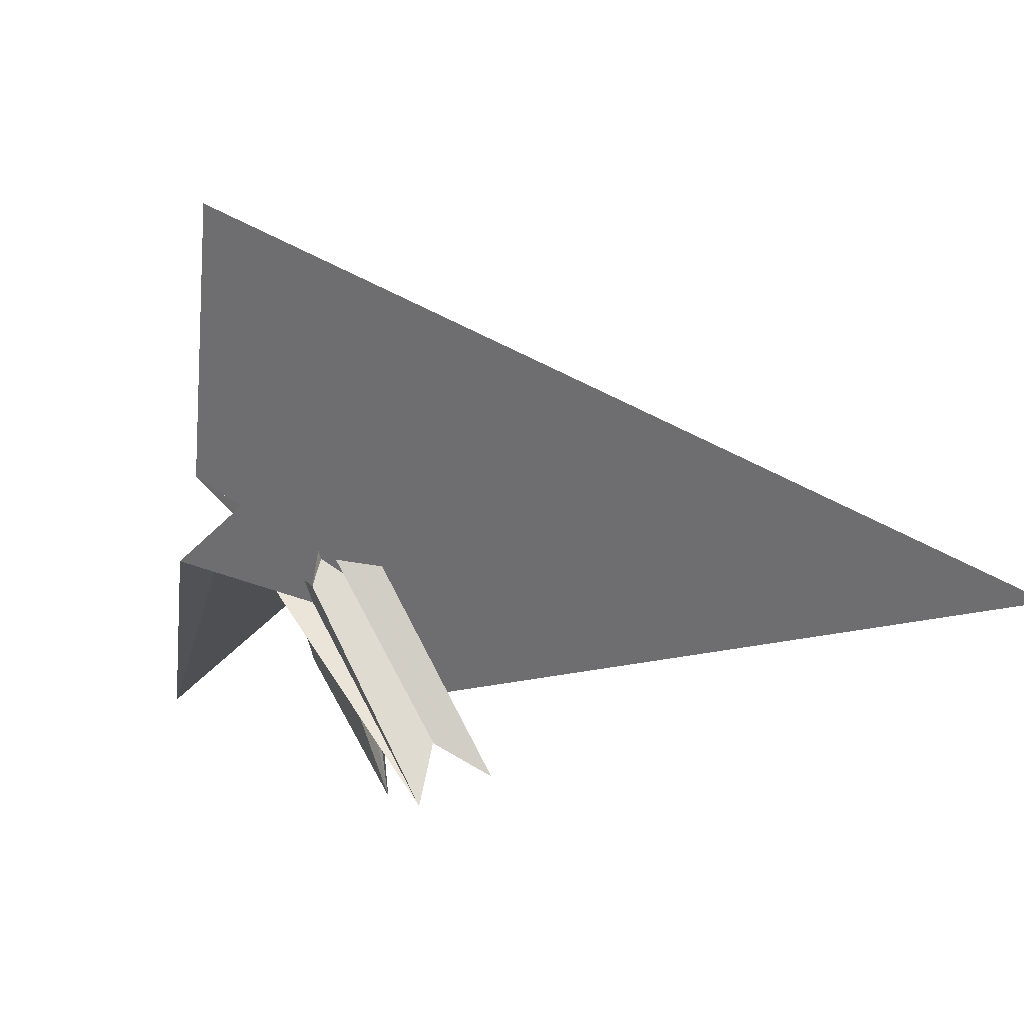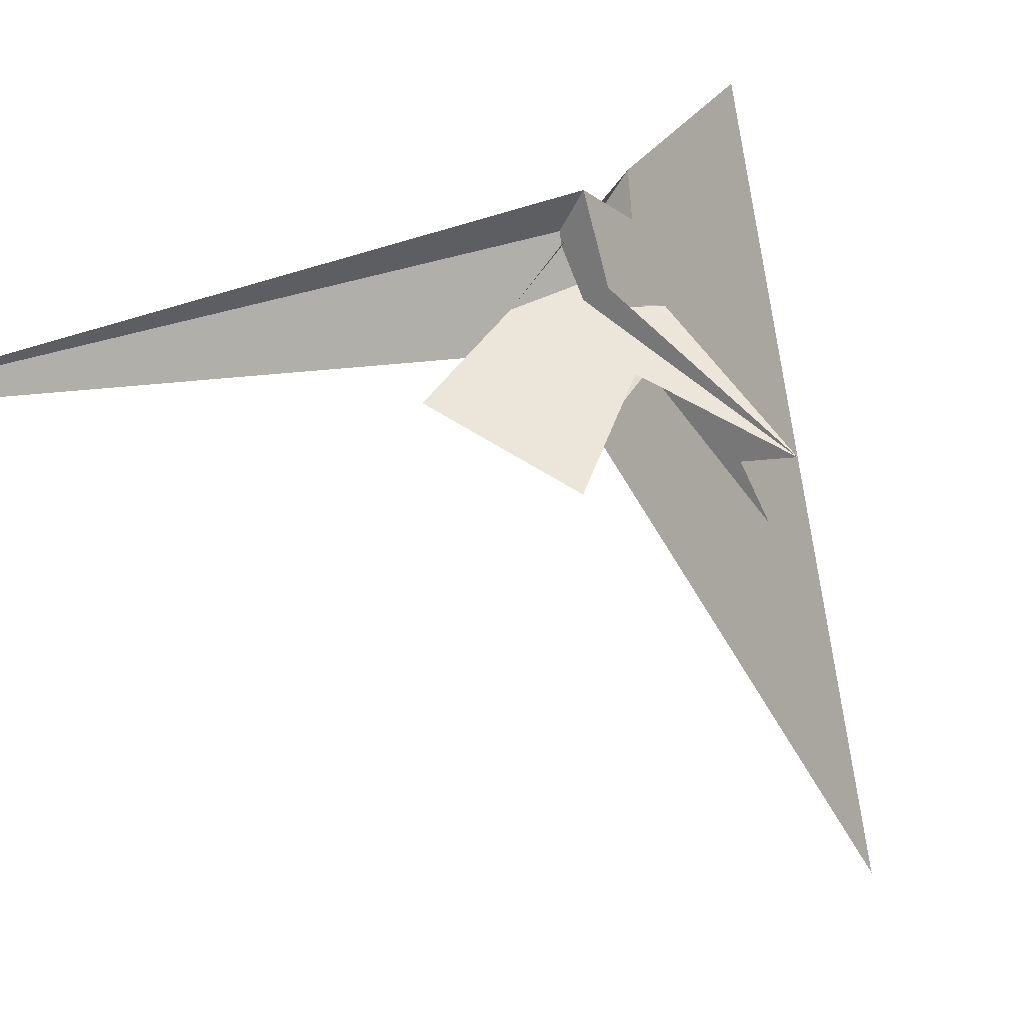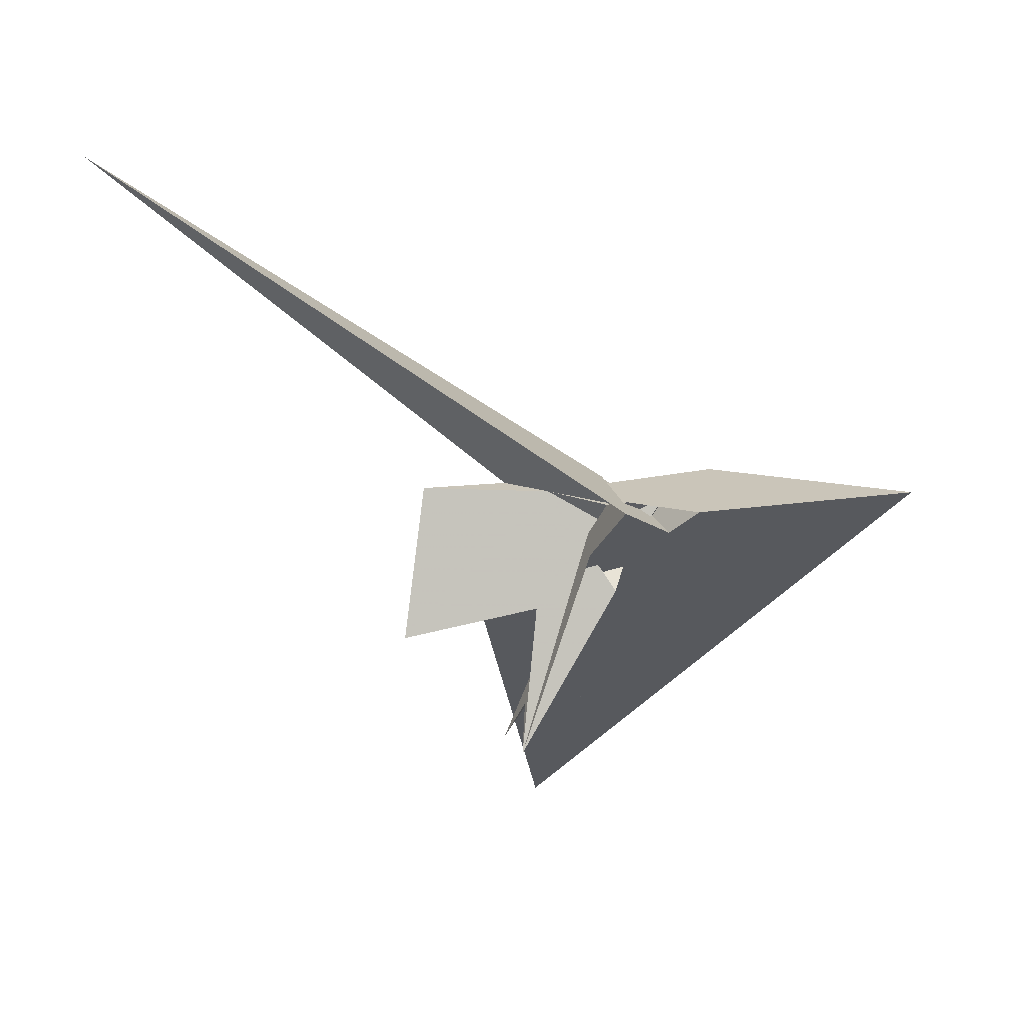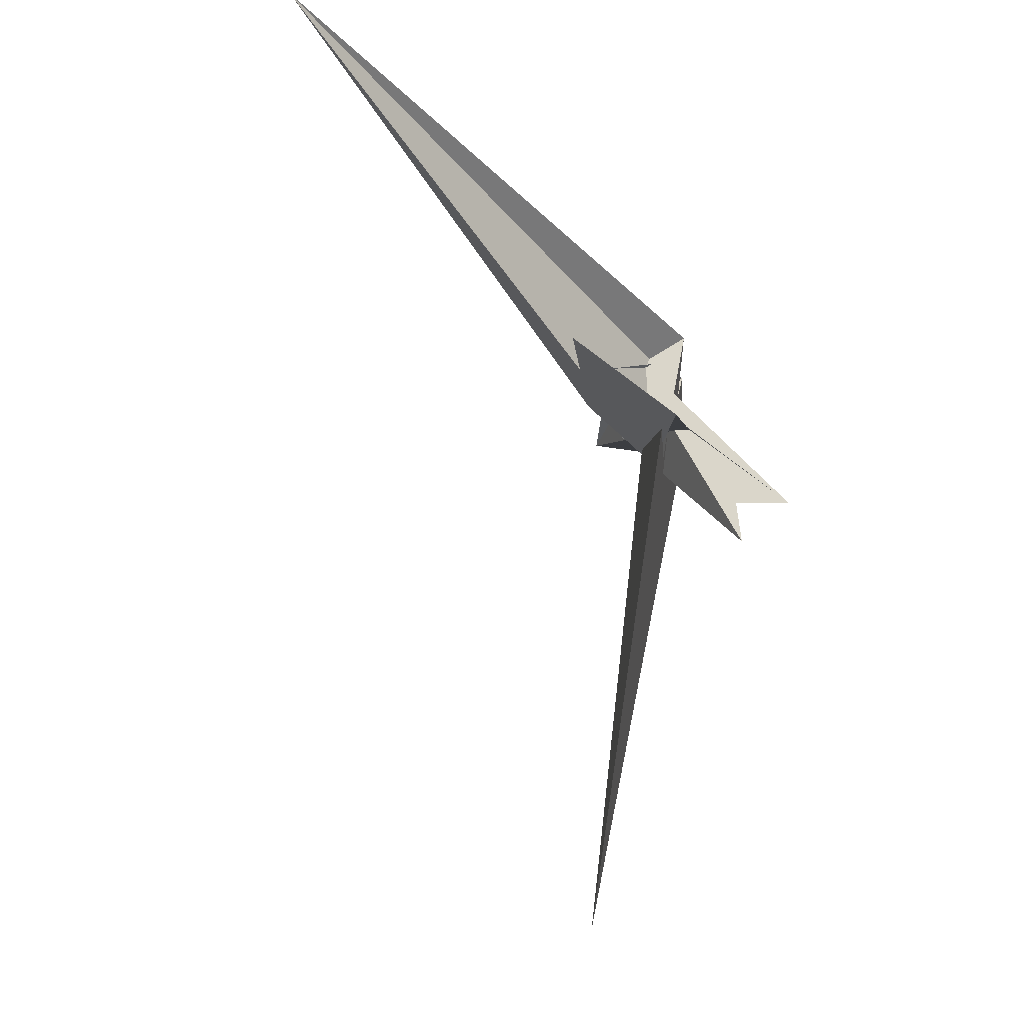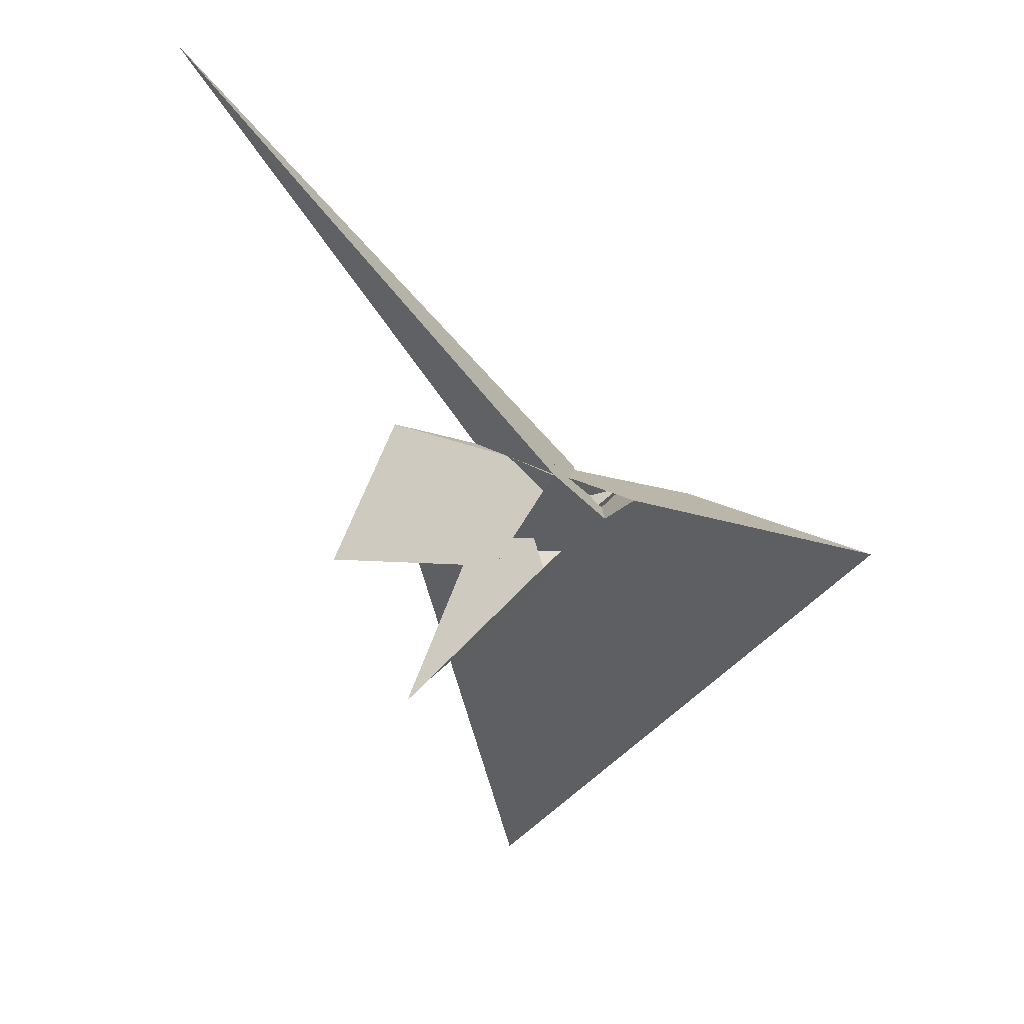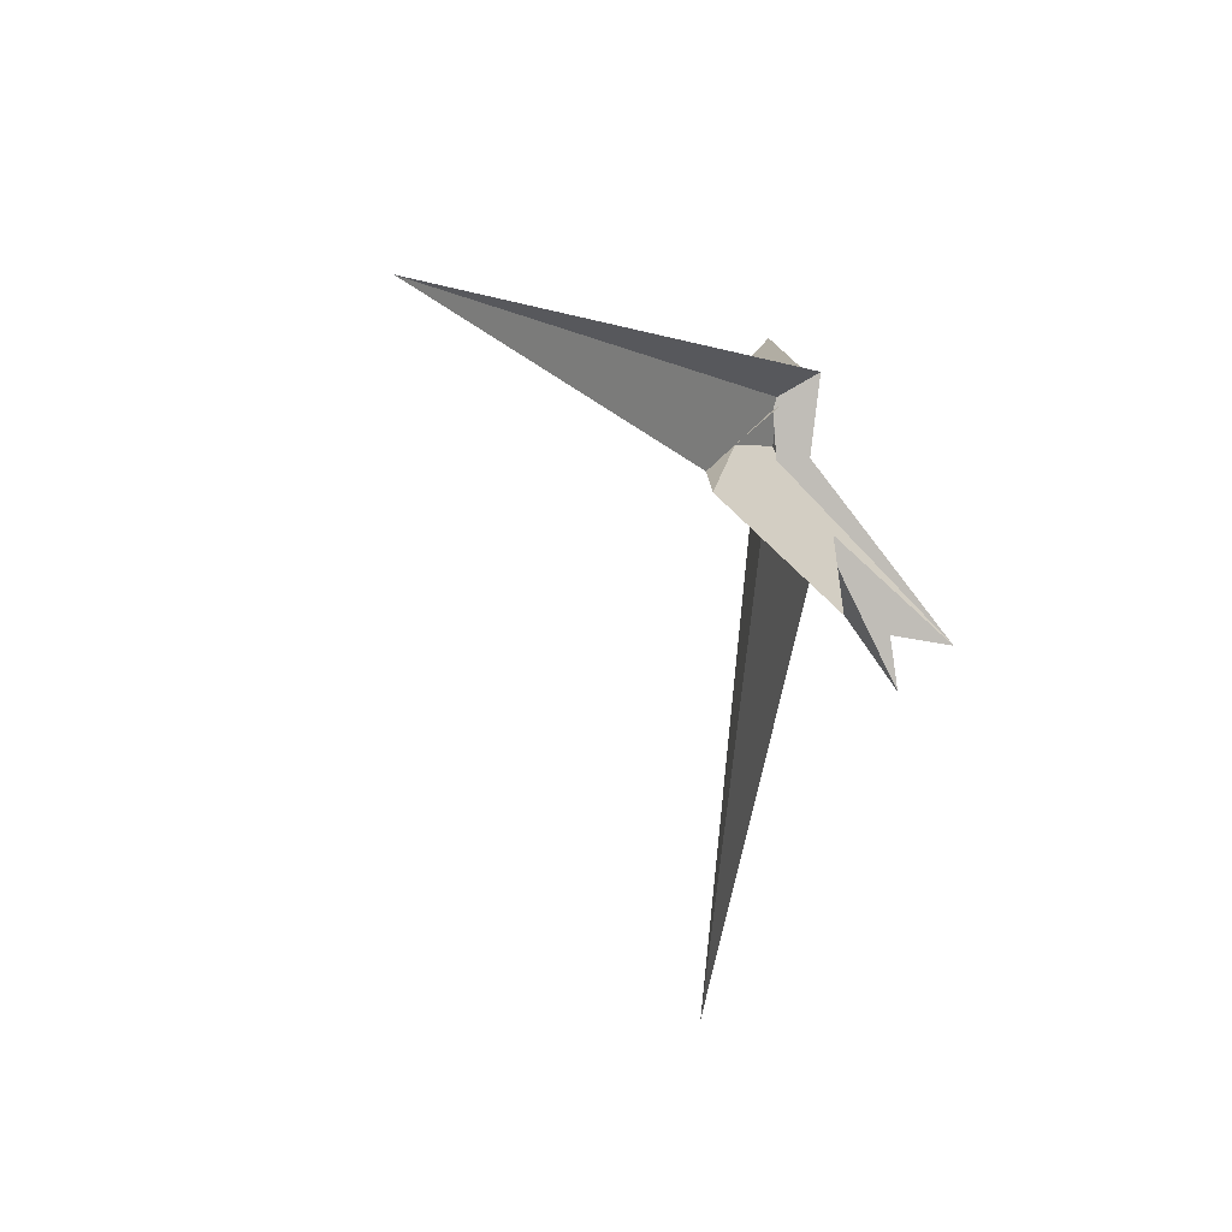
<metadata>
{"format":"obj","ext":"obj","renderer":"f3d","projection":"perspective","resolution":1024,"background":"white","views":[{"elev":11.5,"azim":107.8,"up":"+Y"},{"elev":-64.6,"azim":32.8,"up":"+Y"},{"elev":51.6,"azim":52.6,"up":"+Z"},{"elev":-9.8,"azim":-17.2,"up":"+Z"},{"elev":39.4,"azim":74.5,"up":"+Z"},{"elev":25.3,"azim":-26.3,"up":"+Z"}]}
</metadata>
<code>
v 16.45 1.743 -9.259
v 13.61 0.5031 -21.08
v 9.935 -2.273 0.2063
v -17.68 -11.58 -202.7
v -10.02 -14.07 12.97
v 9.868 -2.862 17.55
v 9.117 -2.897 5.181
v 12.47 -0.5141 -9.656
v -156.5 -100.9 114.7
v 26.44 6.983 5.364
v 11.58 -2.005 21.33
v 15.77 19.15 11.41
v 15.68 19.03 10.95
v 14.65 21.17 10.09
v 20.32 -3.955 -2.916
v 9.536 21.89 -7.349
v 26.5 -52.46 -45.1
v 14.92 -7.025 -26.36
v 25.08 -60.64 -61.03
v 15.96 13.08 4.033
v 11.99 -3.757 18.88
v 13.33 9.383 8.049
v -7.63 -75.97 -18.58
v 5.51 -16.46 -11.65
v -2.346 -50.8 -17.81
v 10.54 4.74 -6.394
v 13.57 13.64 3.027
v -36.95 -49.3 14.81
v 6.835 48.76 -4.55
v 63.97 95.64 2.716
v -9.821 10.75 3.099
v 7.13 4.012 13.54
v 33.97 18.65 19.92
v -8.101 -79.83 -19.02
v 26.15 -11.27 -10.29
v 7.44 6.455 10.68
v 13.46 -19 -5.278
v 42.05 -65.42 -46.34
v 13.67 -23.11 -12.05
v 31.56 23.67 -6.307
v 14.65 -8.576 -24.11
v 17.72 -30.69 -31.98
v 26.34 -52.22 -44.89
v 24.5 -7.366 29.55
f 1 2 9 11 6 5 7 3 4 10 8
f 1 2 17 19 18 15 13 12 14 20 16
f 3 4 25 23 24 21 12 13 22 27 26
f 5 6 21 12 14 33 30 29 32 31 28
f 5 7 36 22 13 15 37 38 35 34 28
f 1 8 35 34 23 24 39 29 30 40 16
f 2 9 31 28 34 23 25 41 42 43 17
f 3 7 36 32 29 39 19 18 41 42 26
f 4 10 33 30 40 44 37 15 18 41 25
f 6 11 44 37 38 43 17 19 39 24 21
f 9 11 44 40 16 20 27 22 36 32 31
f 8 10 33 14 20 27 26 42 43 38 35

</code>
